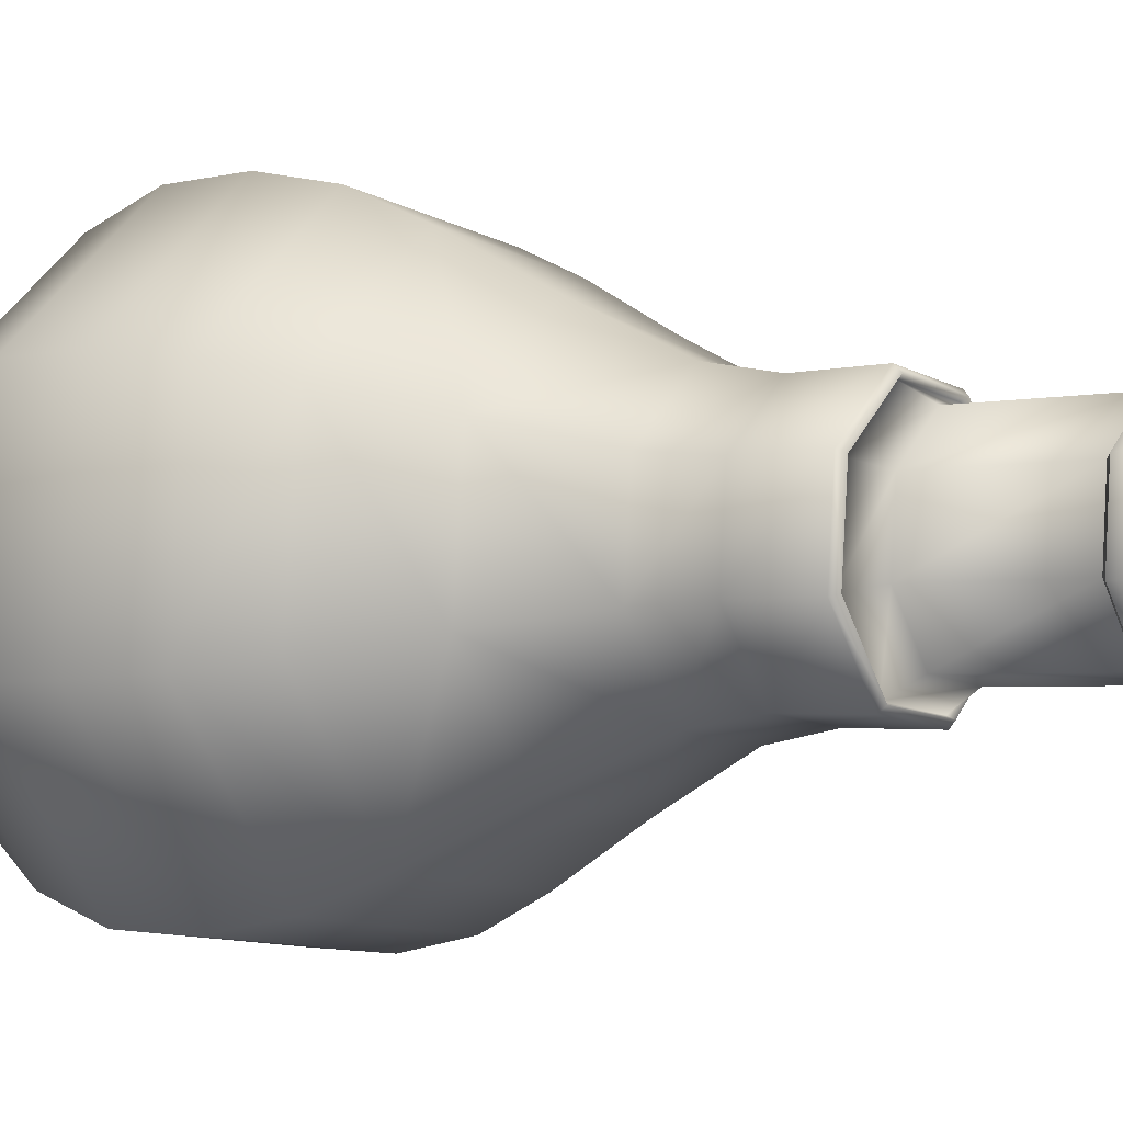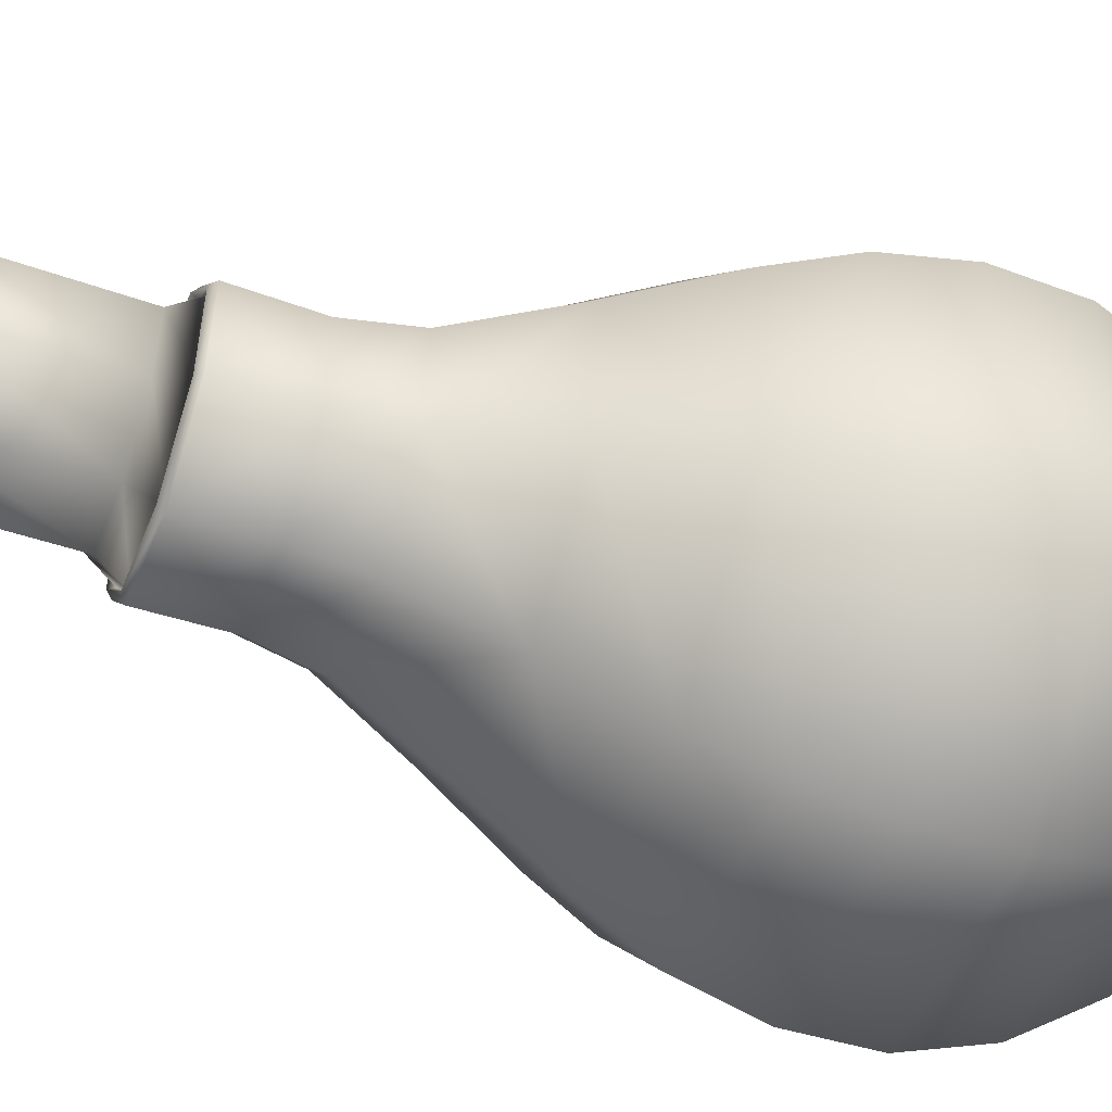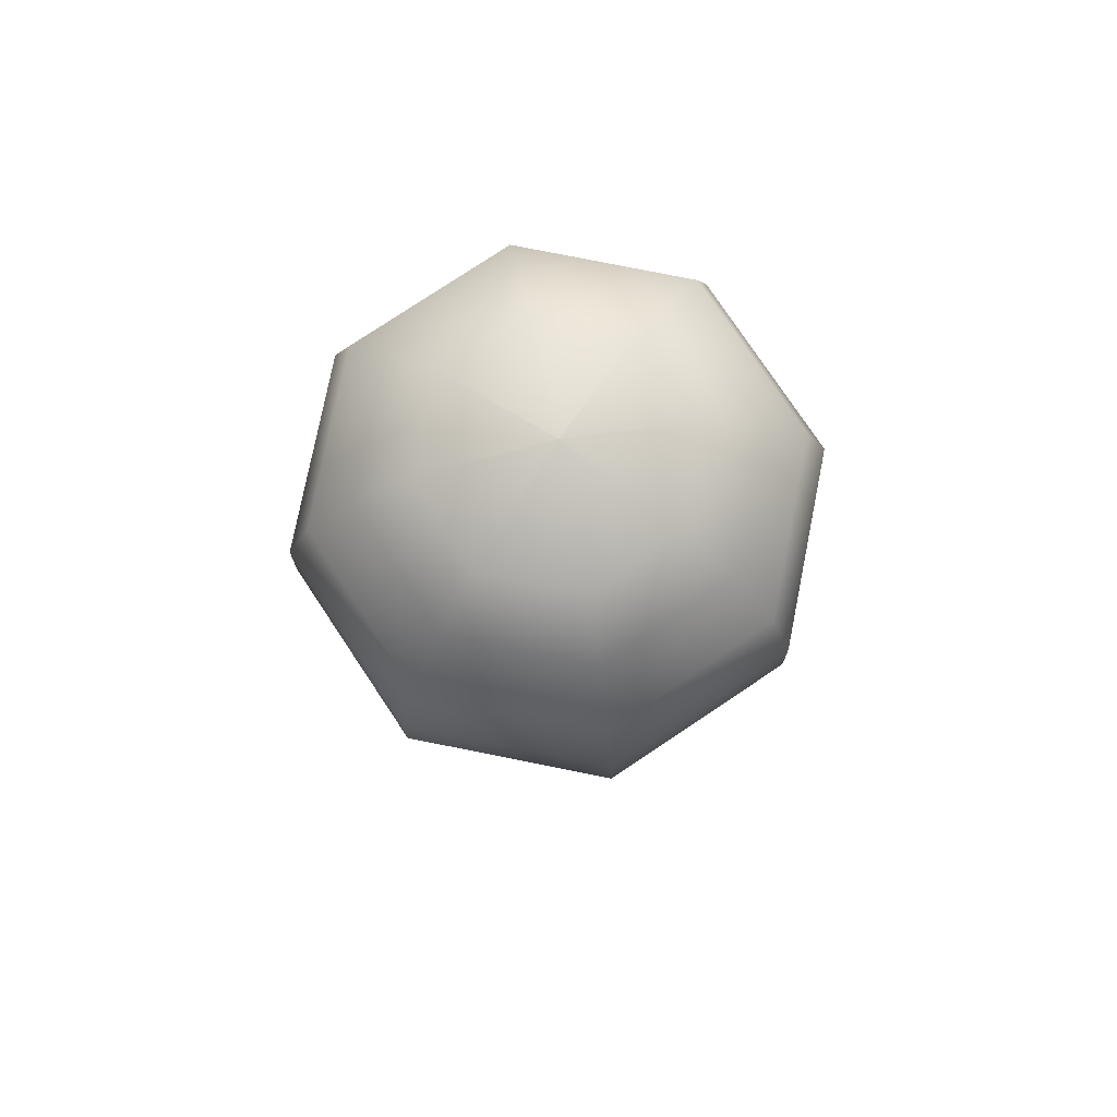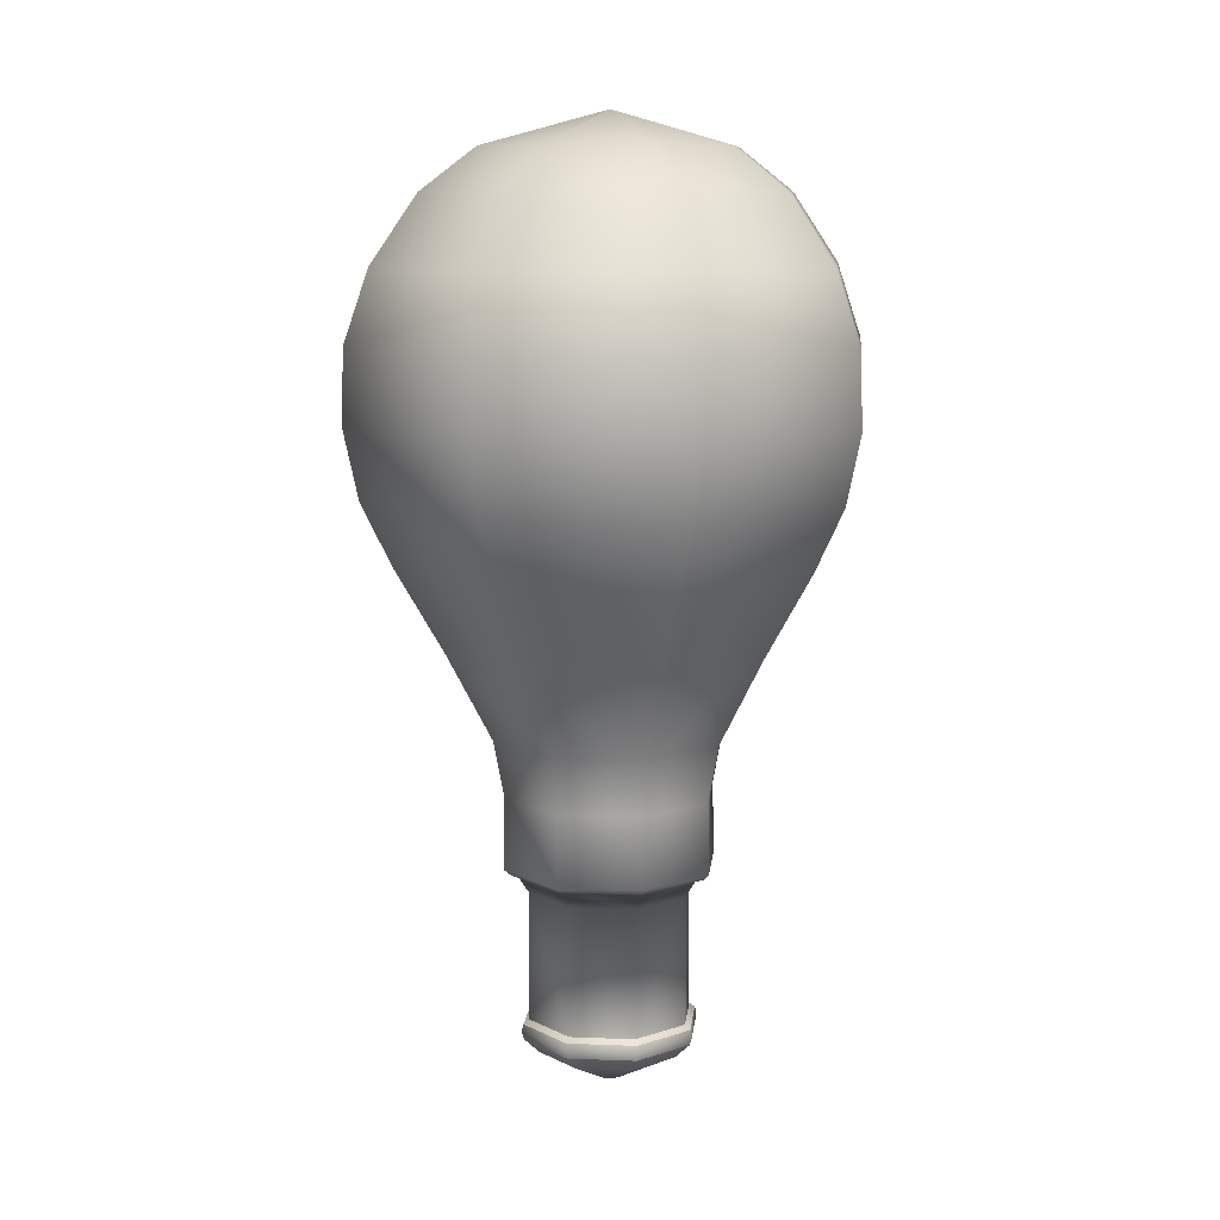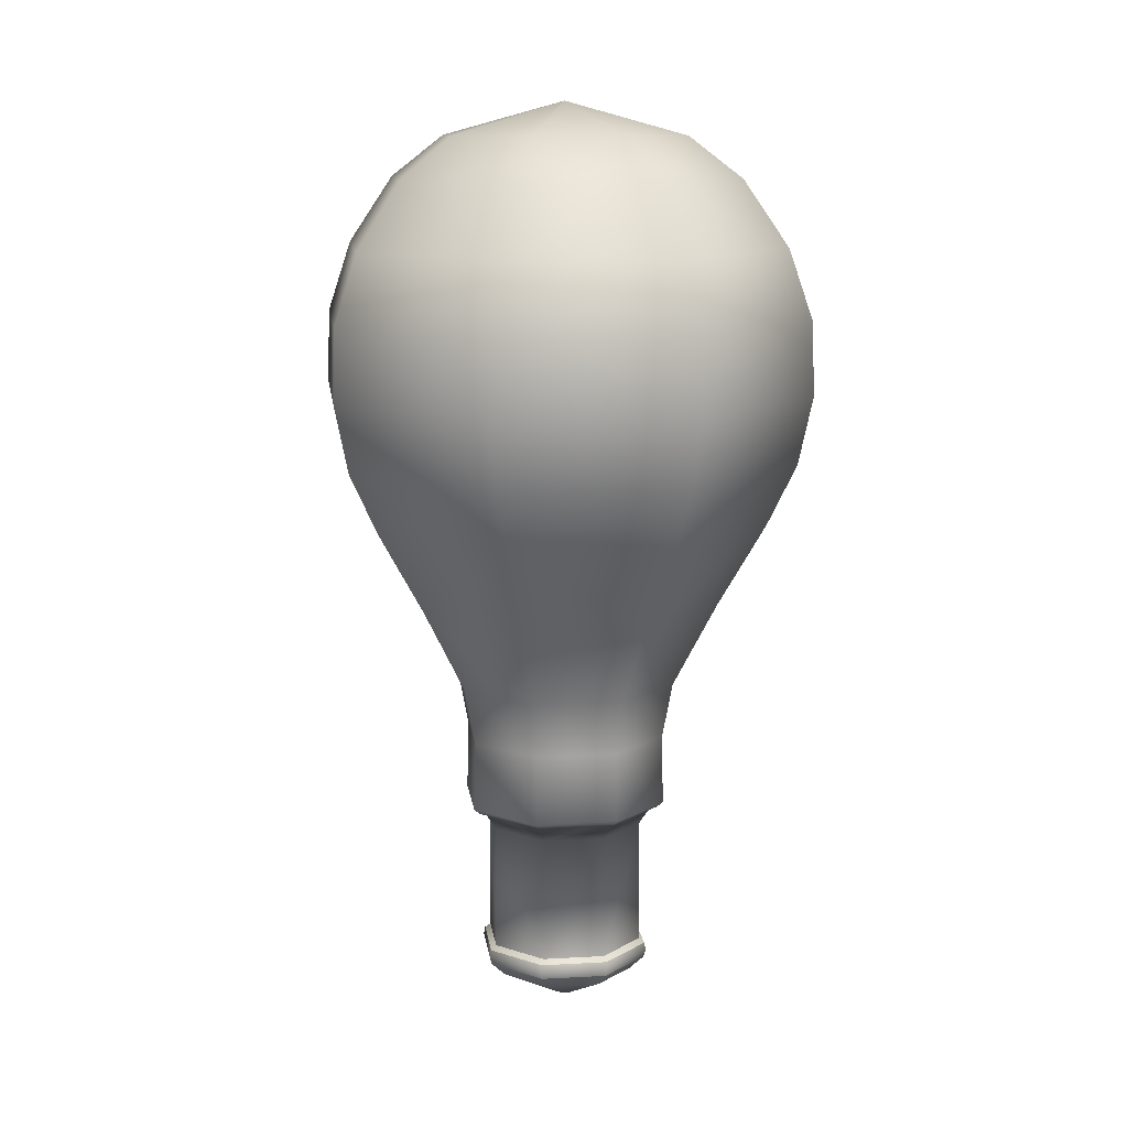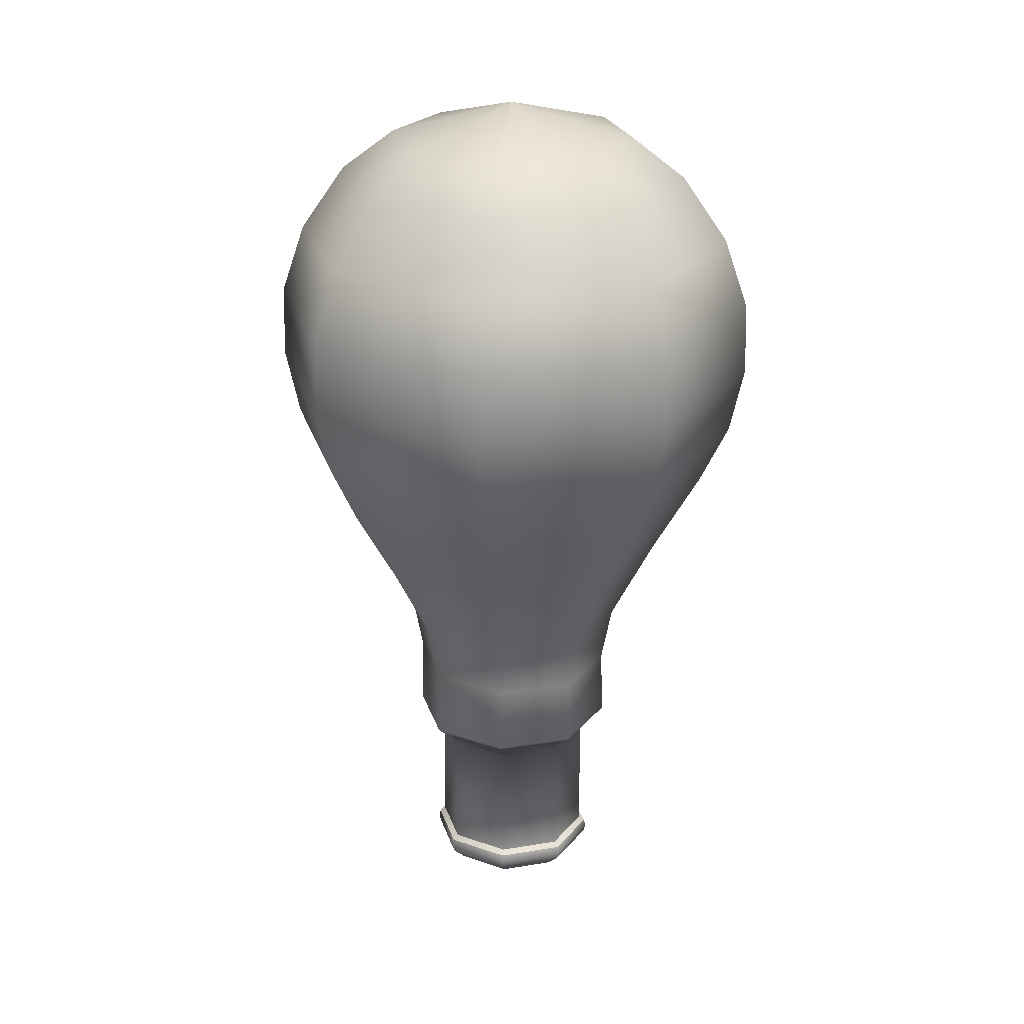
<metadata>
{"format":"obj","ext":"obj","renderer":"f3d","projection":"perspective","resolution":1024,"background":"white","views":[{"elev":-3.0,"azim":-54.9,"up":"+Z"},{"elev":-50.9,"azim":69.6,"up":"+Z"},{"elev":77.8,"azim":16.9,"up":"+Y"},{"elev":10.2,"azim":11.3,"up":"+Y"},{"elev":11.9,"azim":43.2,"up":"+Y"},{"elev":24.2,"azim":-99.8,"up":"+Y"}]}
</metadata>
<code>
g default
v -0.5396 1.028 -0.1745
v -0.7547 1.458 -0.2397
v -1.185 2.884 -0.3704
v -0.4884 0.7465 -0.159
v -0.4956 0.3973 -0.1611
v -1.196 2.52 -0.3736
v -0.5875 3.769 -0.189
v -1.127 2.183 -0.3527
v -0.8485 3.565 -0.2682
v -0.9854 1.876 -0.3097
v -1.069 3.237 -0.3348
v -0.261 1.028 -0.514
v -0.367 1.458 -0.7123
v -0.5791 2.884 -1.109
v -0.2358 0.7465 -0.4668
v -0.2393 0.3973 -0.4734
v -0.5843 2.52 -1.119
v -0.2846 3.769 -0.5582
v -0.5504 2.183 -1.055
v -0.4132 3.565 -0.7987
v -0.4806 1.876 -0.9248
v -0.5216 3.237 -1.001
v 0.1761 1.028 -0.557
v 0.2413 1.458 -0.7722
v 0.372 2.884 -1.203
v 0.1606 0.7465 -0.5059
v 0.1627 0.3973 -0.513
v 0.3752 2.52 -1.213
v 0.1906 3.769 -0.605
v 0.3543 2.183 -1.144
v 0.2698 3.565 -0.8659
v 0.3113 1.876 -1.003
v 0.3366 3.237 -1.086
v 0.5156 1.028 -0.2784
v 0.7138 1.458 -0.3844
v 1.111 2.884 -0.5965
v 0.4684 0.7465 -0.2532
v 0.475 0.3973 -0.2568
v 1.121 2.52 -0.6018
v 0.5598 3.769 -0.302
v 1.057 2.183 -0.5678
v 0.8003 3.565 -0.4306
v 0.9264 1.876 -0.498
v 1.003 3.237 -0.5389
v 1.204 2.884 0.3545
v 0.5075 0.7465 0.1431
v 0.5146 0.3973 0.1453
v 0.5586 1.028 0.1587
v 1.215 2.52 0.3578
v 0.6066 3.769 0.1732
v 1.146 2.183 0.3369
v 0.8675 3.565 0.2524
v 1.004 1.876 0.2939
v 1.088 3.237 0.3193
v 0.7738 1.458 0.2239
v 0.5981 2.884 1.093
v 0.2548 0.7465 0.451
v 0.2583 0.3973 0.4576
v 0.28 1.028 0.4982
v 0.6033 2.52 1.103
v 0.3036 3.769 0.5423
v 0.5694 2.183 1.04
v 0.4322 3.565 0.7828
v 0.4996 1.876 0.909
v 0.5406 3.237 0.9859
v 0.386 1.458 0.6964
v -0.1415 0.7465 0.49
v -0.1437 0.3973 0.4972
v -0.1571 1.028 0.5412
v -0.3562 2.52 1.198
v -0.3529 2.884 1.187
v -0.1716 3.769 0.5891
v -0.3353 2.183 1.129
v -0.2508 3.565 0.8501
v -0.2923 1.876 0.987
v -0.3176 3.237 1.07
v -0.2223 1.458 0.7563
v -0.4494 0.7465 0.2374
v -0.456 0.3973 0.2409
v -0.4966 1.028 0.2626
v -1.101 2.52 0.5859
v -1.092 2.884 0.5807
v -0.5407 3.769 0.2862
v -1.038 2.183 0.552
v -0.7812 3.565 0.4148
v -0.9074 1.876 0.4822
v -0.9841 3.237 0.5234
v -0.6948 1.458 0.3686
v -0.4679 0.3704 -0.1527
v -0.2257 0.3704 -0.4479
v 0.1543 0.3704 -0.4854
v 0.4495 0.3704 -0.2431
v 0.4869 0.3704 0.1369
v 0.2447 0.3704 0.4321
v -0.1353 0.3704 0.4695
v -0.4305 0.3704 0.2273
v 0.009507 3.935 -0.01109
v -0.4546 0.3989 -0.1487
v -0.2191 0.3989 -0.4357
v 0.1503 0.3989 -0.4721
v 0.4373 0.3989 -0.2366
v 0.4736 0.3989 0.1329
v 0.2381 0.3989 0.4198
v -0.1313 0.3989 0.4562
v -0.4183 0.3989 0.2207
v -0.3752 0.2703 -0.1246
v -0.18 0.2703 -0.3624
v 0.1262 0.2703 -0.3926
v 0.364 0.2703 -0.1974
v 0.3942 0.2703 0.1088
v 0.199 0.2703 0.3466
v -0.1072 0.2703 0.3768
v -0.345 0.2703 0.1816
v -0.3798 -0.3604 -0.126
v -0.1823 -0.3604 -0.3667
v 0.1276 -0.3604 -0.3972
v 0.3683 -0.3604 -0.1997
v 0.3988 -0.3604 0.1102
v 0.2013 -0.3604 0.3509
v -0.1086 -0.3604 0.3814
v -0.3493 -0.3604 0.1839
v -0.375 -0.3825 0.1976
v 0.215 -0.3825 0.3765
v 0.4267 -0.3825 0.1186
v -0.117 -0.3825 0.4093
v -0.196 -0.3825 -0.3924
v -0.4077 -0.3825 -0.1345
v 0.394 -0.3825 -0.2134
v 0.136 -0.3825 -0.4251
v -0.3823 -0.4197 0.2015
v 0.2189 -0.4197 0.3839
v 0.4346 -0.4197 0.121
v -0.1195 -0.4197 0.4172
v -0.1999 -0.4197 -0.3997
v -0.4156 -0.4197 -0.1369
v 0.4013 -0.4197 -0.2173
v 0.1385 -0.4197 -0.433
v -0.3726 -0.4584 0.1963
v 0.2137 -0.4584 0.3742
v 0.4241 -0.4584 0.1179
v -0.1163 -0.4584 0.4067
v -0.1947 -0.4584 -0.39
v -0.4051 -0.4584 -0.1337
v 0.3916 -0.4584 -0.2121
v 0.1353 -0.4584 -0.4225
v -0.3063 -0.5306 0.1609
v 0.1783 -0.5306 0.3079
v 0.3522 -0.5306 0.09604
v -0.09444 -0.5306 0.3348
v -0.1593 -0.5306 -0.3237
v -0.3332 -0.5306 -0.1119
v 0.3253 -0.5306 -0.1767
v 0.1134 -0.5306 -0.3506
v -0.04666 -0.6833 0.02209
v 0.03955 -0.6833 0.04822
v 0.07042 -0.6833 0.01058
v -0.008957 -0.6833 0.05303
v -0.02046 -0.6833 -0.06409
v -0.05144 -0.6833 -0.02634
v 0.06568 -0.6833 -0.03791
v 0.02798 -0.6833 -0.06883
v 0.0095 -0.6911 -0.007912
g buble
f 77 69 59 66
f 24 23 12 13
f 36 44 54 45
f 97 83 72
f 4 5 79 78
f 1 4 78 80
f 39 28 25 36
f 7 9 85 83
f 74 72 83 85
f 6 8 84 81
f 73 75 64 62
f 51 53 43 41
f 76 74 85 87
f 11 9 20 22
f 21 32 24 13
f 82 87 11 3
f 55 48 34 35
f 1 80 88 2
f 76 71 56 65
f 3 11 22 14
f 97 40 29
f 83 97 7
f 4 1 12 15
f 5 4 15 16
f 18 7 97
f 9 7 18 20
f 8 6 17 19
f 86 84 8 10
f 62 64 53 51
f 65 54 52 63
f 33 22 20 31
f 2 10 21 13
f 33 25 14 22
f 74 76 65 63
f 55 66 59 48
f 97 72 61
f 60 56 71 70
f 70 71 82 81
f 31 29 40 42
f 8 19 21 10
f 9 11 87 85
f 32 43 35 24
f 64 66 55 53
f 56 60 49 45
f 17 6 3 14
f 74 63 61 72
f 21 19 30 32
f 52 54 44 42
f 56 45 54 65
f 12 1 2 13
f 50 97 61
f 15 12 23 26
f 16 15 26 27
f 17 14 25 28
f 97 29 18
f 20 18 29 31
f 30 19 17 28
f 30 41 43 32
f 44 33 31 42
f 86 10 2 88
f 88 77 75 86
f 76 87 82 71
f 88 80 69 77
f 52 50 61 63
f 52 42 40 50
f 39 36 45 49
f 75 73 84 86
f 24 35 34 23
f 25 33 44 36
f 26 23 34 37
f 27 26 37 38
f 30 28 39 41
f 64 75 77 66
f 97 50 40
f 37 34 48 46
f 38 37 46 47
f 6 81 82 3
f 51 41 39 49
f 55 35 43 53
f 46 48 59 57
f 47 46 57 58
f 62 51 49 60
f 57 59 69 67
f 58 57 67 68
f 73 62 60 70
f 67 69 80 78
f 68 67 78 79
f 84 73 70 81
f 93 47 58 94
f 94 58 68 95
f 92 38 47 93
f 90 16 27 91
f 5 16 90 89
f 27 38 92 91
f 79 5 89 96
f 95 68 79 96
f 95 96 105 104
f 93 94 103 102
f 92 93 102 101
f 94 95 104 103
f 90 91 100 99
f 89 90 99 98
f 91 92 101 100
f 96 89 98 105
f 99 100 108 107
f 113 105 98 106
f 112 104 105 113
f 102 103 111 110
f 101 102 110 109
f 111 103 104 112
f 106 98 99 107
f 100 101 109 108
f 120 112 113 121
f 110 111 119 118
f 109 110 118 117
f 119 111 112 120
f 107 108 116 115
f 114 106 107 115
f 108 109 117 116
f 121 113 106 114
f 118 119 123 124
f 115 116 129 126
f 129 116 117 128
f 125 120 121 122
f 121 114 127 122
f 127 114 115 126
f 119 120 125 123
f 117 118 124 128
f 124 123 131 132
f 126 129 137 134
f 137 129 128 136
f 133 125 122 130
f 122 127 135 130
f 135 127 126 134
f 123 125 133 131
f 128 124 132 136
f 132 131 139 140
f 134 137 145 142
f 145 137 136 144
f 141 133 130 138
f 130 135 143 138
f 143 135 134 142
f 131 133 141 139
f 136 132 140 144
f 140 139 147 148
f 142 145 153 150
f 153 145 144 152
f 149 141 138 146
f 138 143 151 146
f 151 143 142 150
f 139 141 149 147
f 144 140 148 152
f 148 147 155 156
f 150 153 161 158
f 153 152 160 161
f 149 146 154 157
f 146 151 159 154
f 151 150 158 159
f 147 149 157 155
f 152 148 156 160
f 156 155 162
f 158 161 162
f 162 161 160
f 162 157 154
f 154 159 162
f 162 159 158
f 155 157 162
f 160 156 162

</code>
